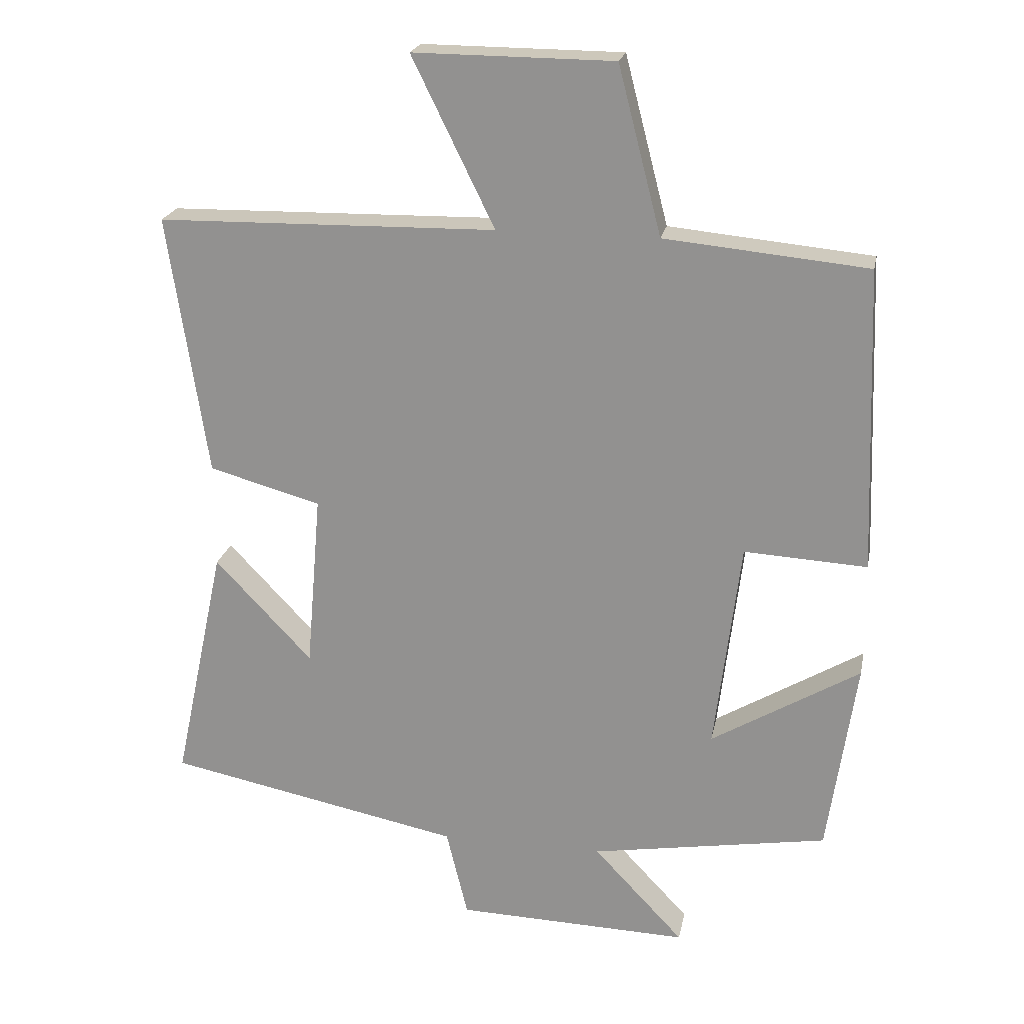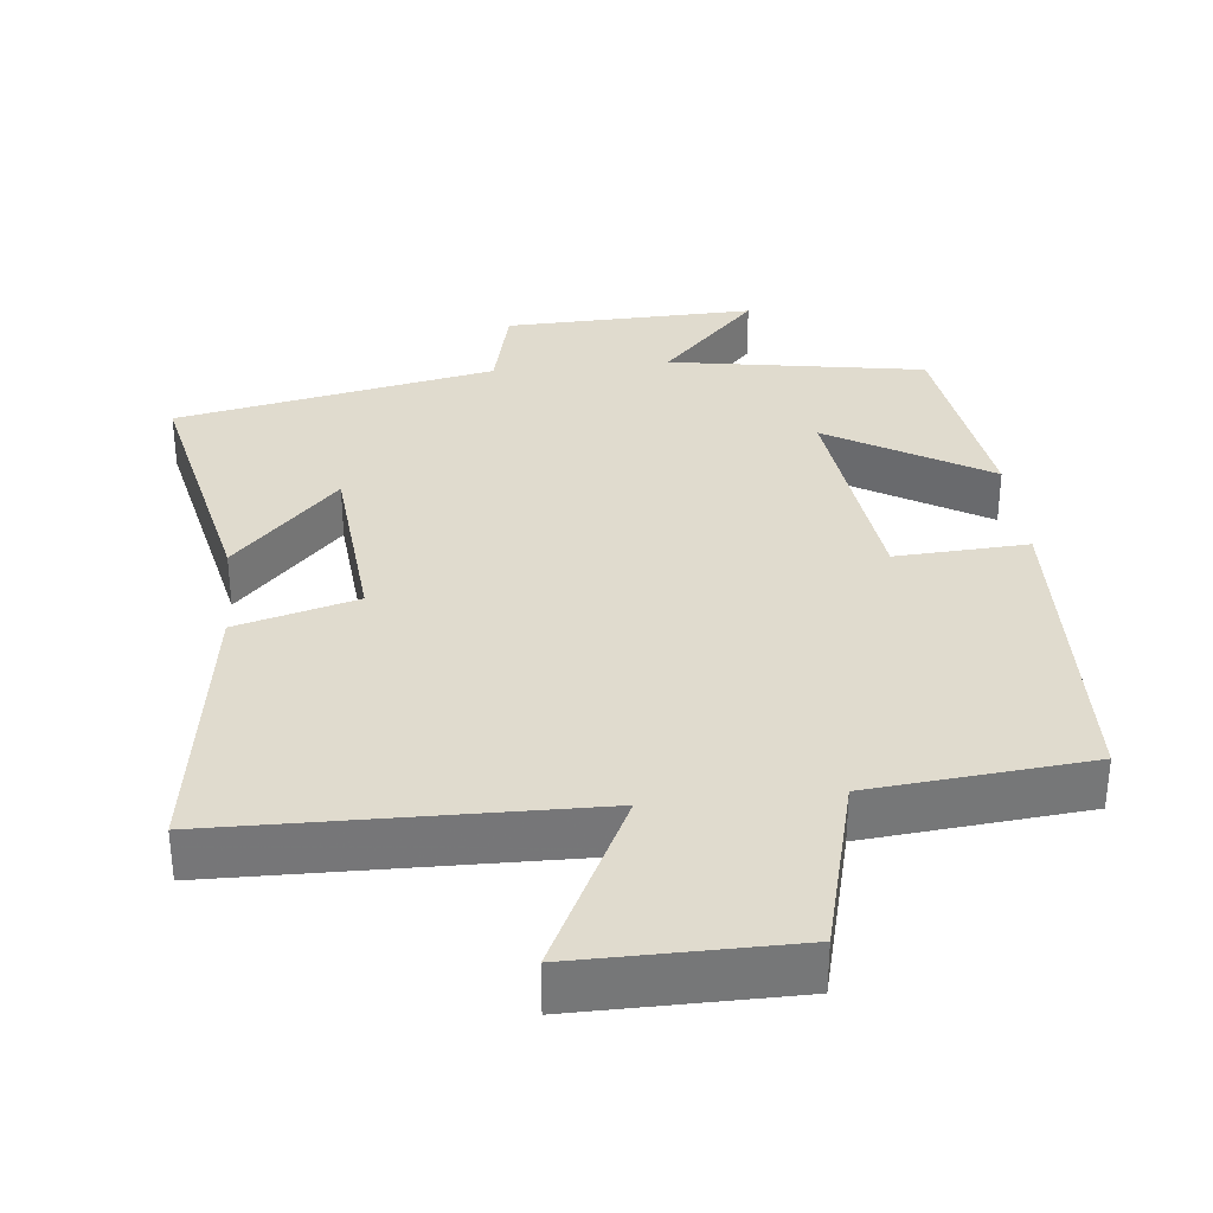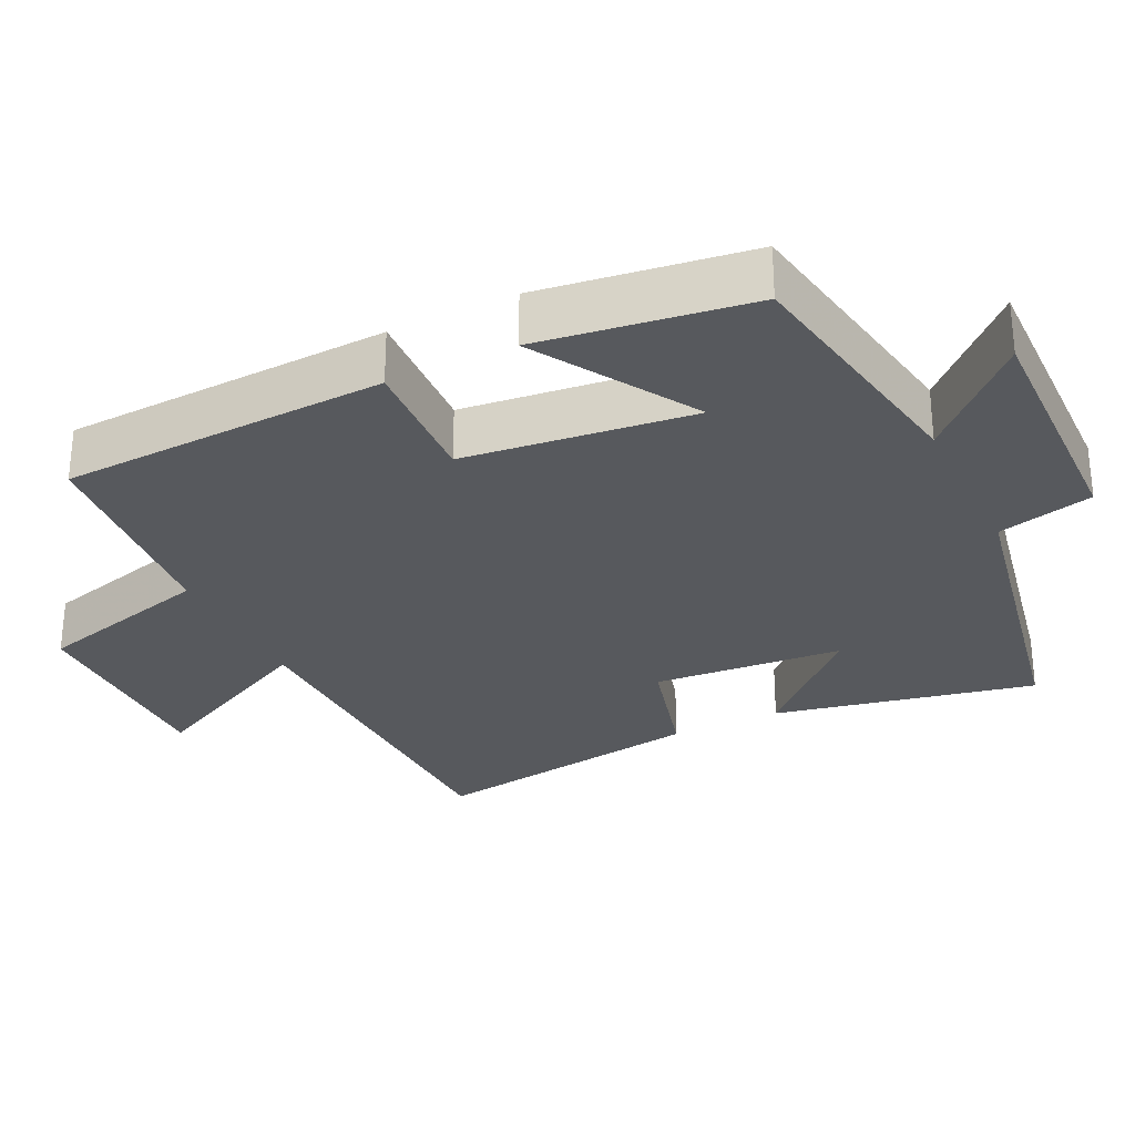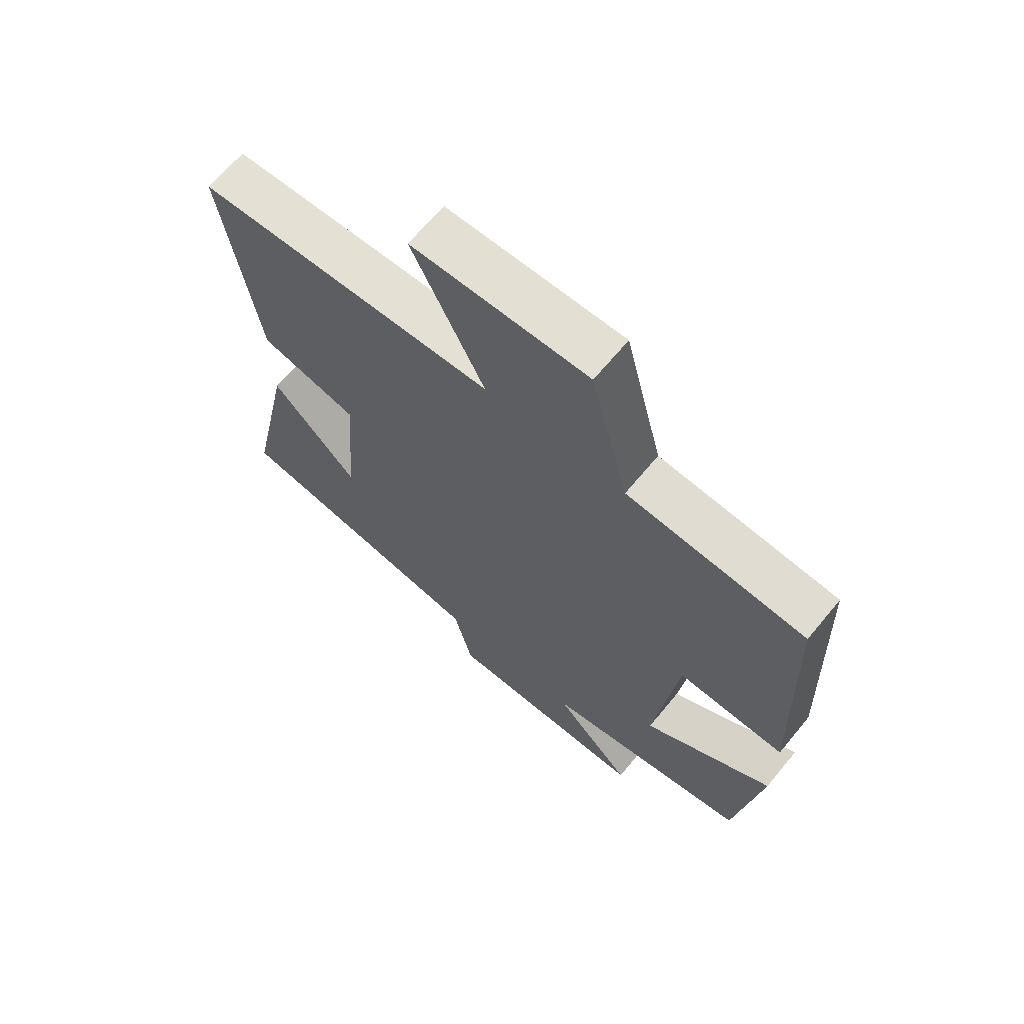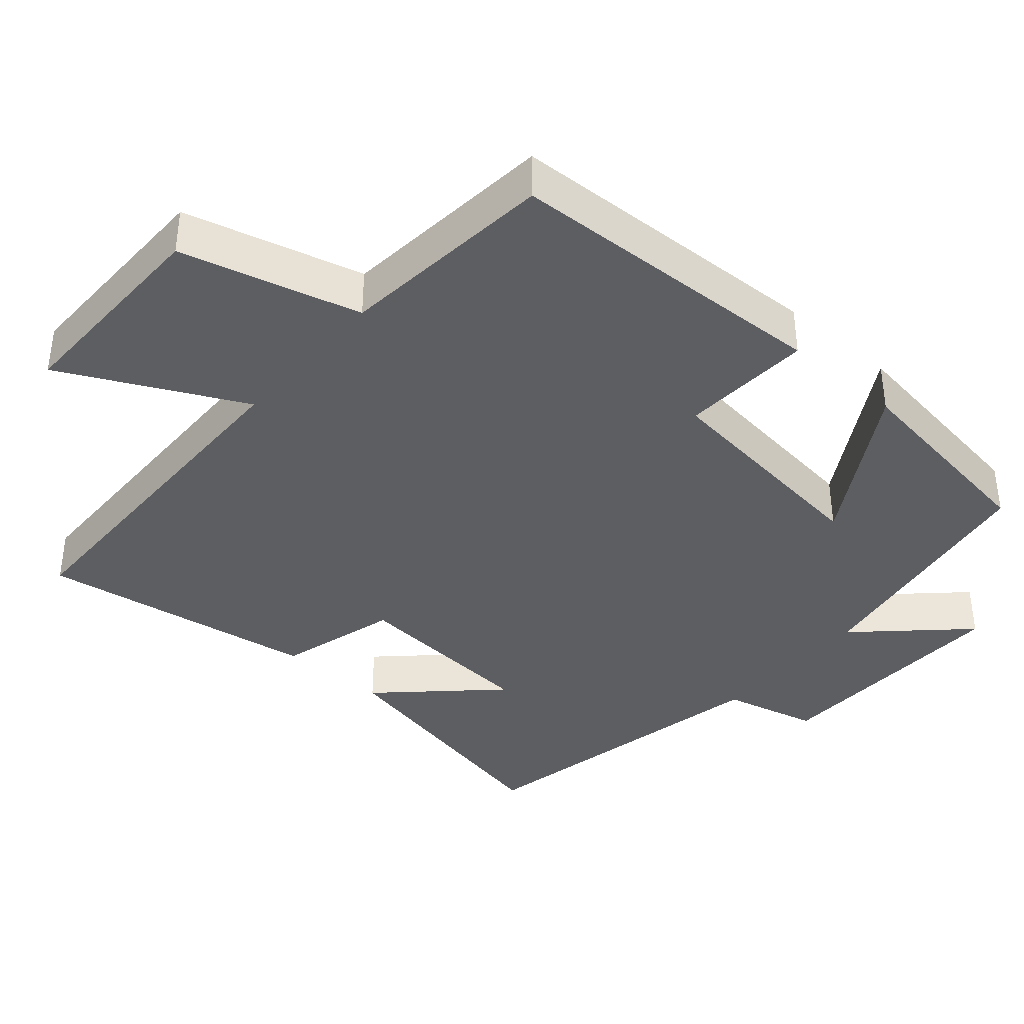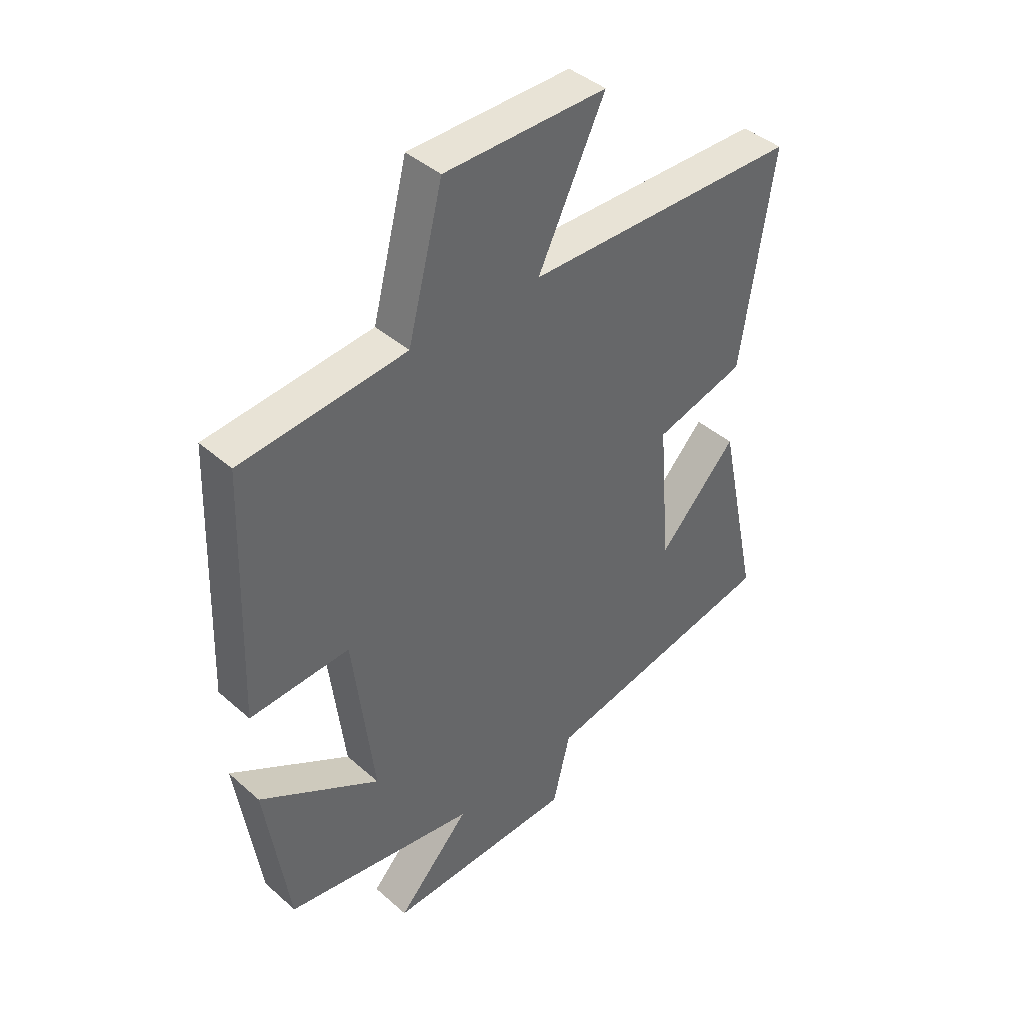
<metadata>
{"format":"obj","ext":"obj","renderer":"f3d","projection":"perspective","resolution":1024,"background":"white","views":[{"elev":21.6,"azim":11.1,"up":"+Z"},{"elev":33.4,"azim":-6.0,"up":"+Y"},{"elev":-29.0,"azim":116.2,"up":"+Y"},{"elev":66.5,"azim":39.6,"up":"+Z"},{"elev":-38.4,"azim":49.2,"up":"+Y"},{"elev":41.8,"azim":136.5,"up":"+Z"}]}
</metadata>
<code>
v -0.558 0.07 0.491
v -0.056 0.07 0.5
v -0.178 0.07 0.749
v 0.118 0.07 0.747
v 0.182 0.07 0.5
v 0.483 0.07 0.471
v 0.5 0.07 0.021
v 0.318 0.07 0.031
v 0.28 0.07 -0.283
v 0.5 0.07 -0.151
v 0.458 0.07 -0.441
v 0.106 0.07 -0.5
v 0.24 0.07 -0.642
v -0.106 0.07 -0.632
v -0.138 0.07 -0.5
v -0.577 0.07 -0.412
v -0.5 0.07 -0.052
v -0.356 0.07 -0.204
v -0.334 0.07 0.058
v -0.5 0.07 0.104
v -0.558 0 0.491
v -0.056 0 0.5
v -0.178 0 0.749
v 0.118 0 0.747
v 0.182 0 0.5
v 0.483 0 0.471
v 0.5 0 0.021
v 0.318 0 0.031
v 0.28 0 -0.283
v 0.5 0 -0.151
v 0.458 0 -0.441
v 0.106 0 -0.5
v 0.24 0 -0.642
v -0.106 0 -0.632
v -0.138 0 -0.5
v -0.577 0 -0.412
v -0.5 0 -0.052
v -0.356 0 -0.204
v -0.334 0 0.058
v -0.5 0 0.104
f 19 20 1 2
f 18 19 2
f 15 16 17 18
f 15 18 2
f 12 13 14 15
f 12 15 2
f 9 10 11 12
f 8 9 12 2
f 7 8 2
f 6 7 2
f 5 6 2
f 2 3 4 5
f 22 21 40 39
f 22 39 38
f 38 37 36 35
f 22 38 35
f 35 34 33 32
f 22 35 32
f 32 31 30 29
f 22 32 29 28
f 22 28 27
f 22 27 26
f 22 26 25
f 25 24 23 22
f 1 21 22 2
f 2 22 23 3
f 3 23 24 4
f 4 24 25 5
f 5 25 26 6
f 6 26 27 7
f 7 27 28 8
f 8 28 29 9
f 9 29 30 10
f 10 30 31 11
f 11 31 32 12
f 12 32 33 13
f 13 33 34 14
f 14 34 35 15
f 15 35 36 16
f 16 36 37 17
f 17 37 38 18
f 18 38 39 19
f 19 39 40 20
f 20 40 21 1

</code>
